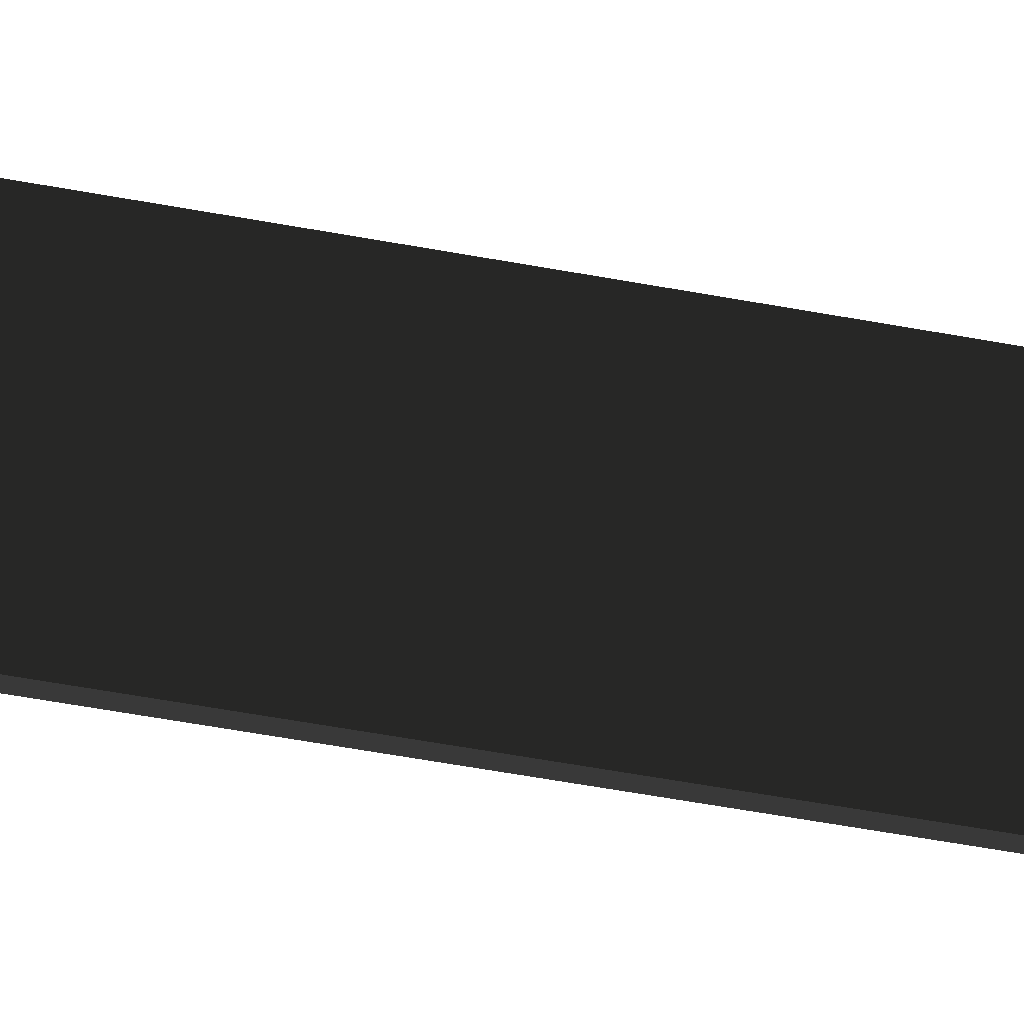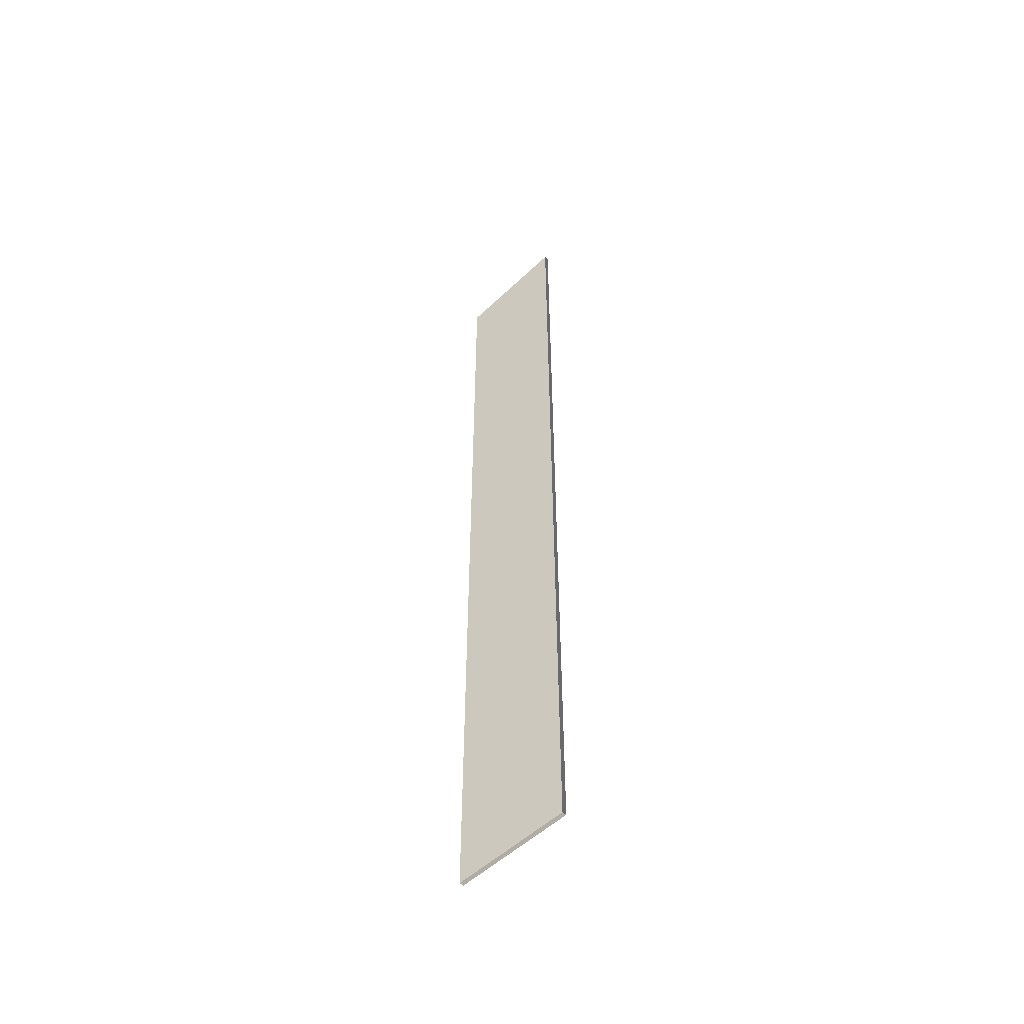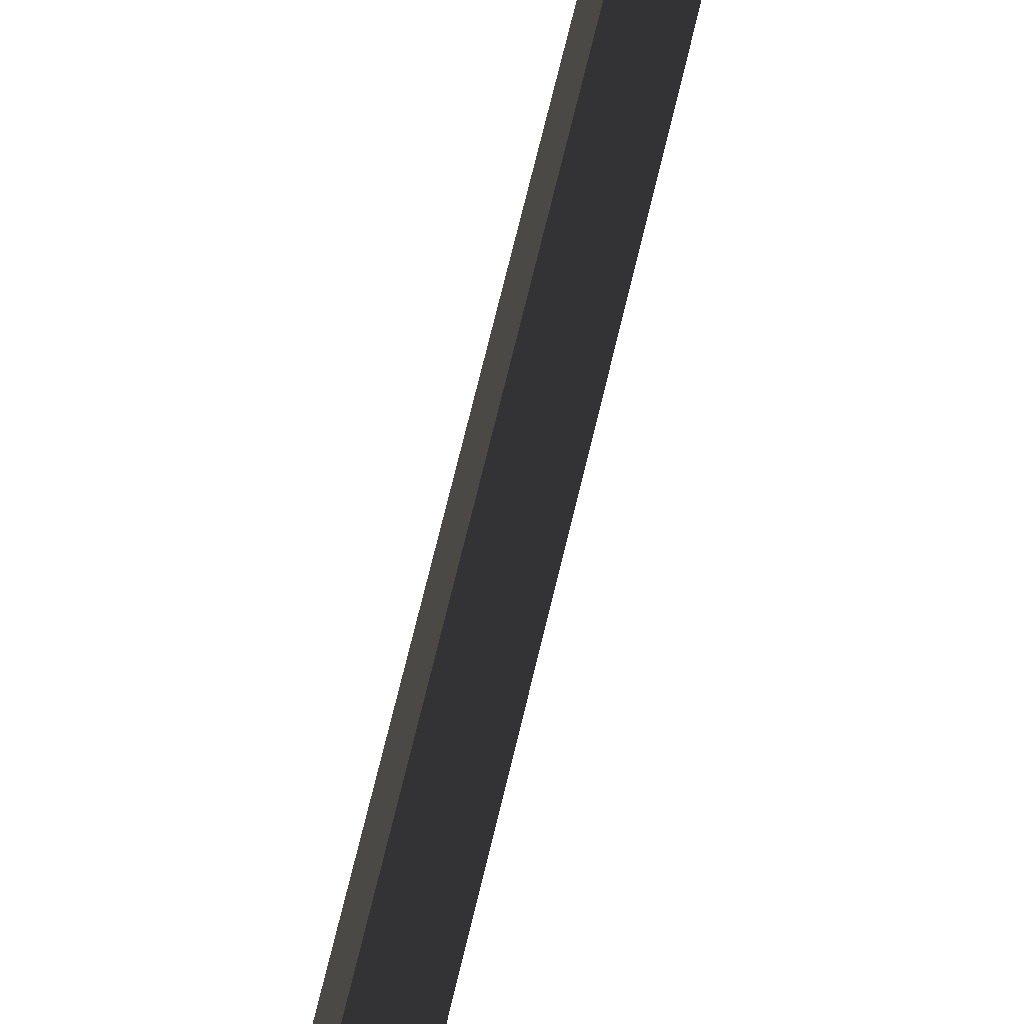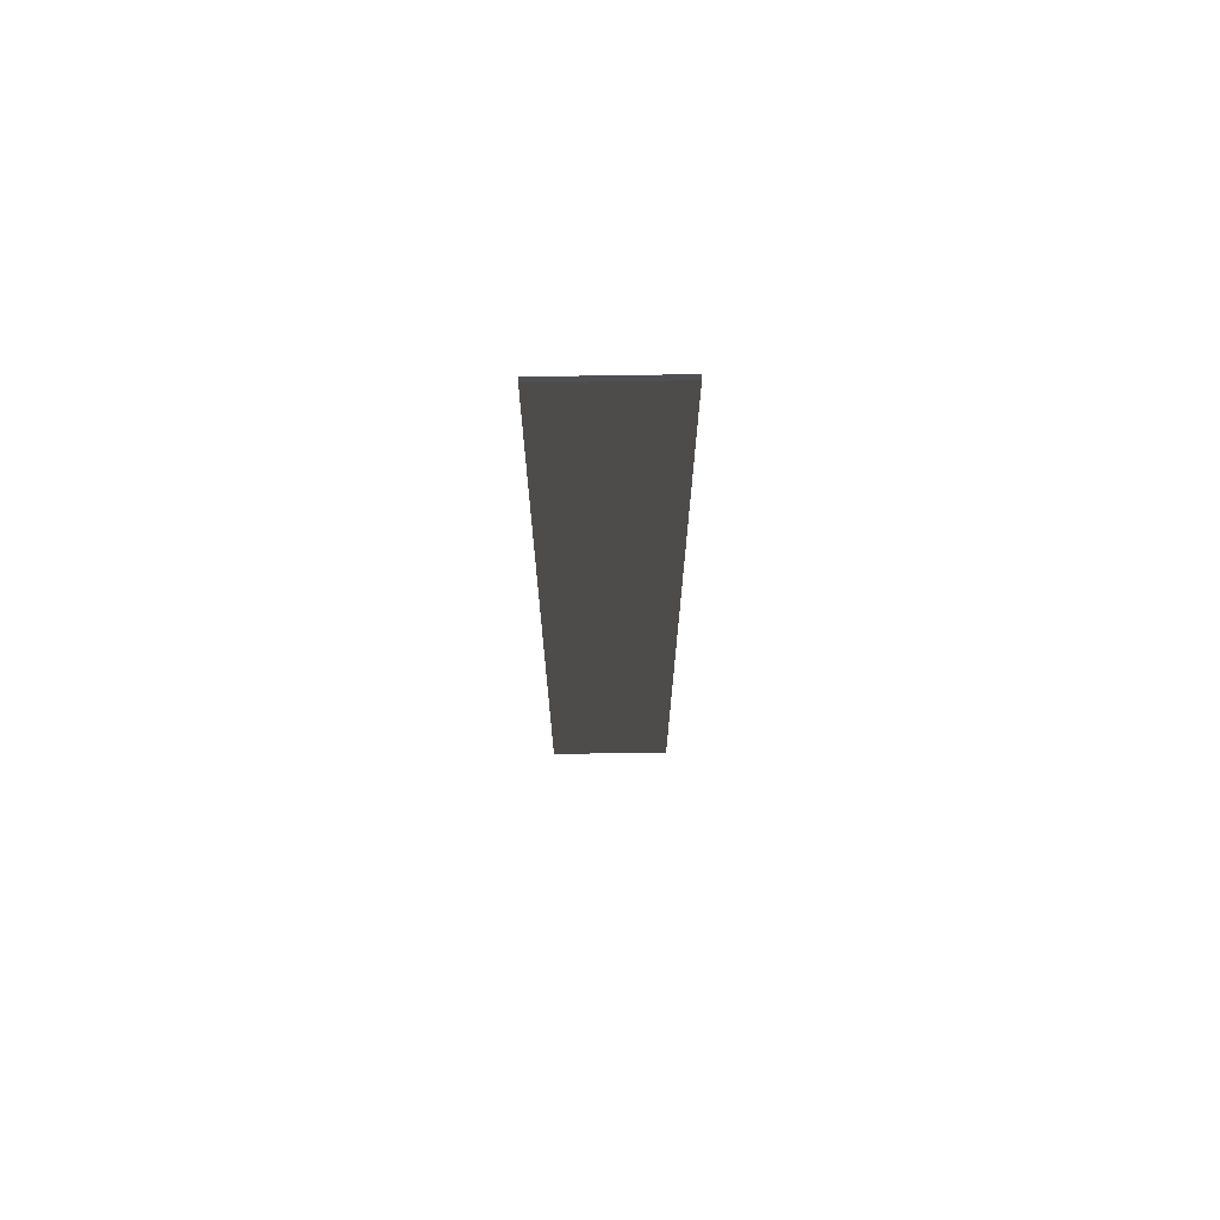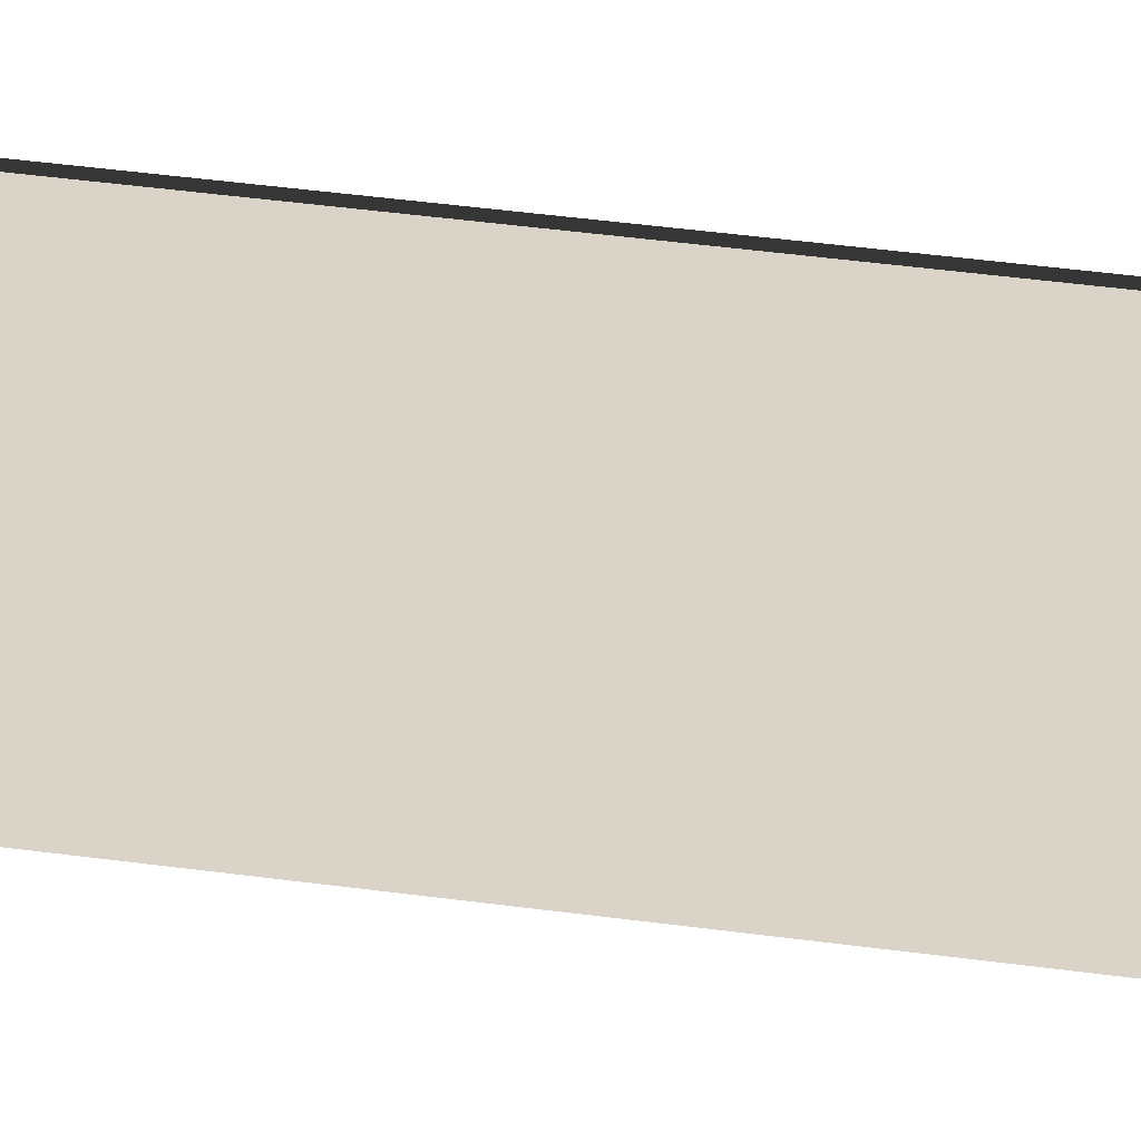
<metadata>
{"format":"obj","ext":"obj","renderer":"f3d","projection":"perspective","resolution":1024,"background":"white","views":[{"elev":-45.6,"azim":-102.7,"up":"+Z"},{"elev":-52.7,"azim":135.5,"up":"+Y"},{"elev":54.8,"azim":11.7,"up":"+Z"},{"elev":70.6,"azim":-90.9,"up":"+Y"},{"elev":29.7,"azim":-77.5,"up":"+Z"}]}
</metadata>
<code>
v 0.04571 9.481 1.009
v -0.04571 9.481 1.009
v -0.04571 9.481 -1.489
v 0.04571 9.481 -1.489
v 0.04571 -9.481 1.009
v 0.04571 -9.481 -1.489
v -0.04571 -9.481 -1.489
v -0.04571 -9.481 1.009
v 0.04571 9.481 1.009
v 0.04571 -9.481 1.009
v -0.04571 -9.481 1.009
v -0.04571 9.481 1.009
v -0.04571 9.481 1.009
v -0.04571 -9.481 1.009
v -0.04571 -9.481 -1.489
v -0.04571 9.481 -1.489
v -0.04571 9.481 -1.489
v -0.04571 -9.481 -1.489
v 0.04571 -9.481 -1.489
v 0.04571 9.481 -1.489
v 0.04571 9.481 -1.489
v 0.04571 -9.481 -1.489
v 0.04571 -9.481 1.009
v 0.04571 9.481 1.009
g Wall_t6_36215_1013
f 1 3 2
f 1 4 3
f 5 7 6
f 5 8 7
f 9 11 10
f 9 12 11
f 13 15 14
f 13 16 15
f 17 19 18
f 17 20 19
f 21 23 22
f 21 24 23

</code>
